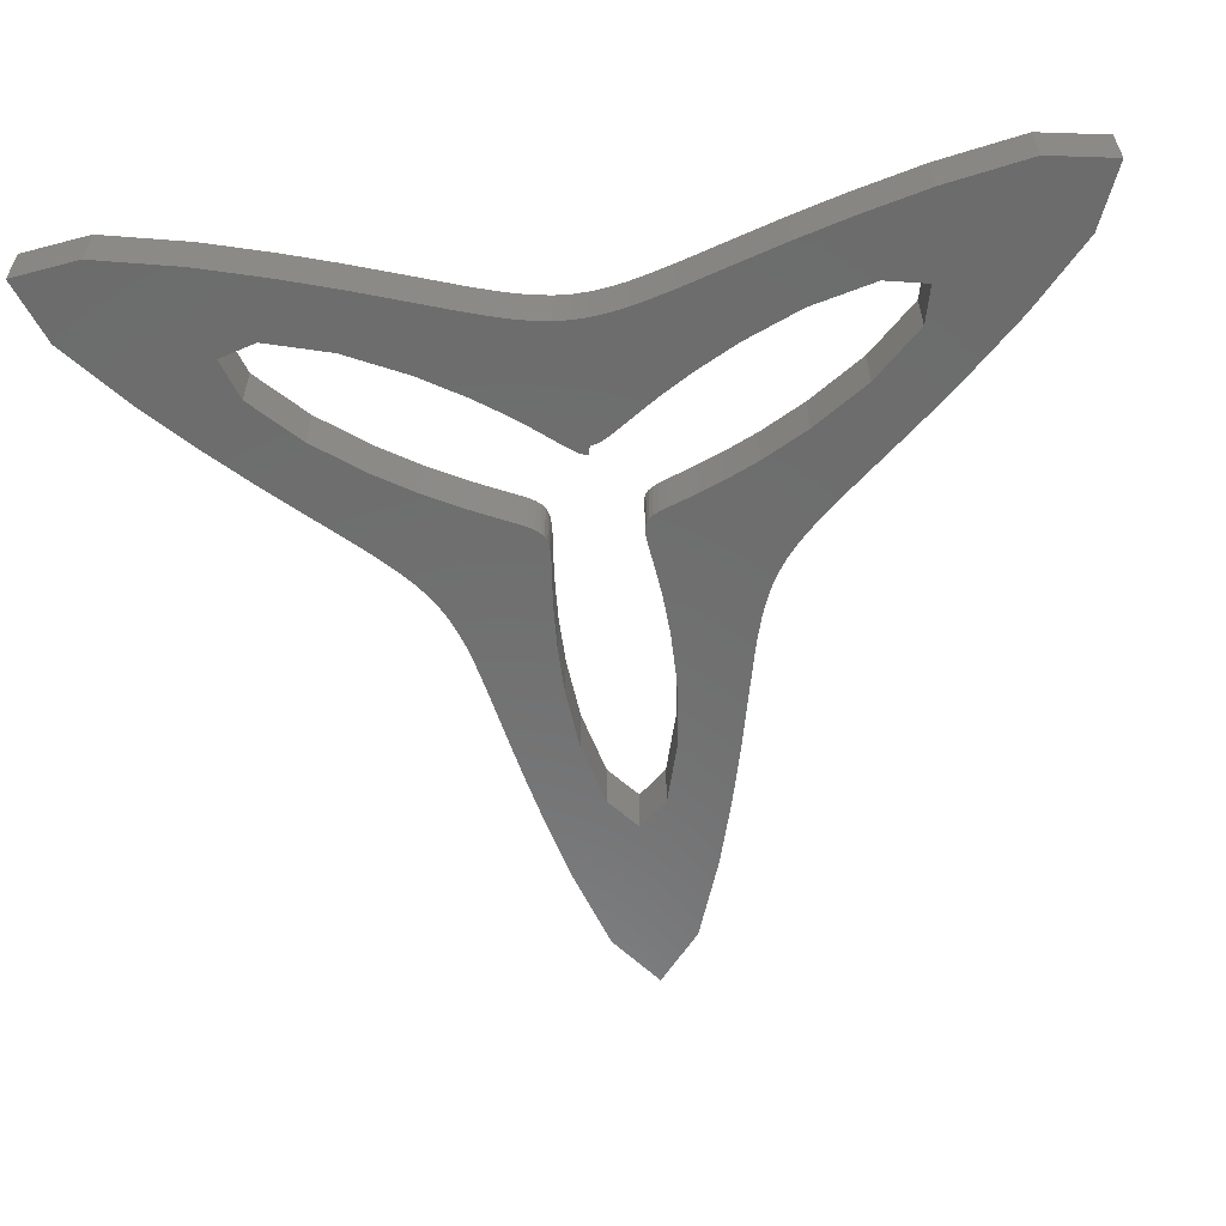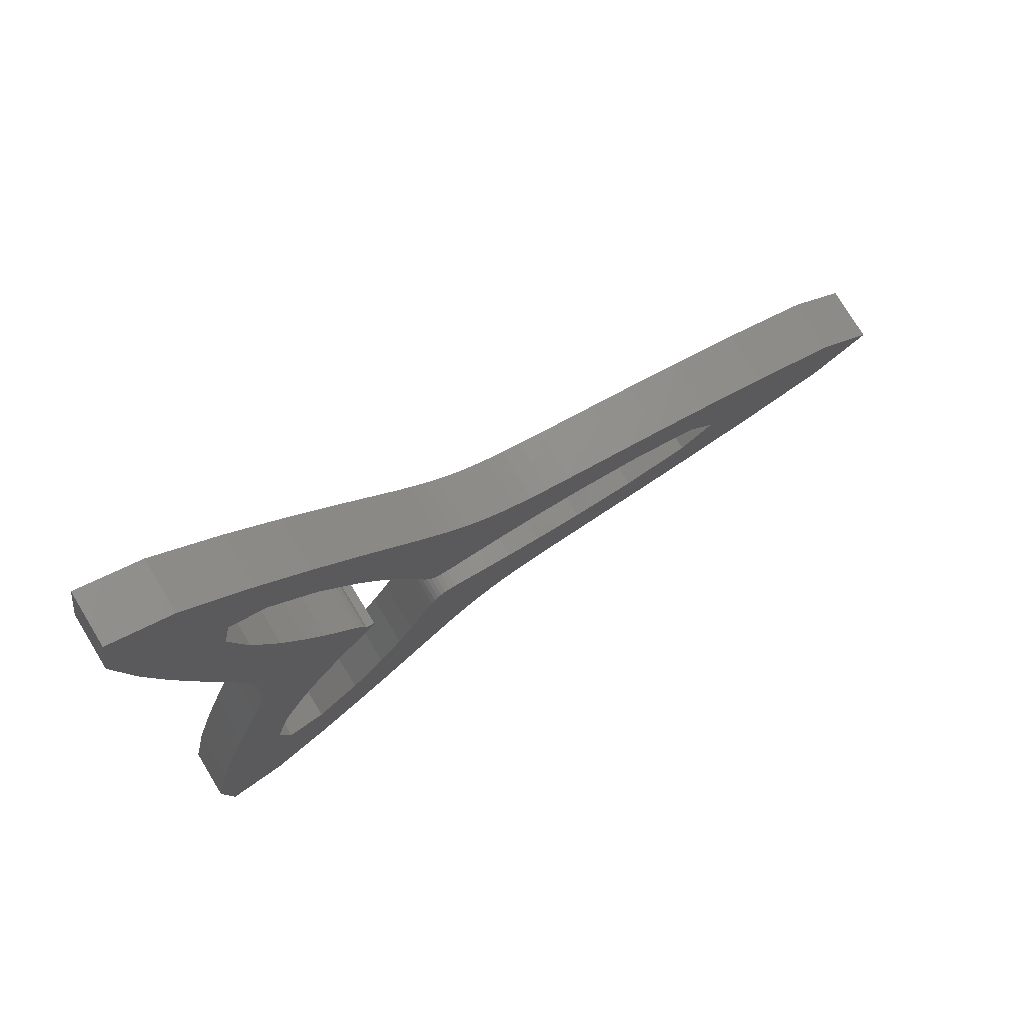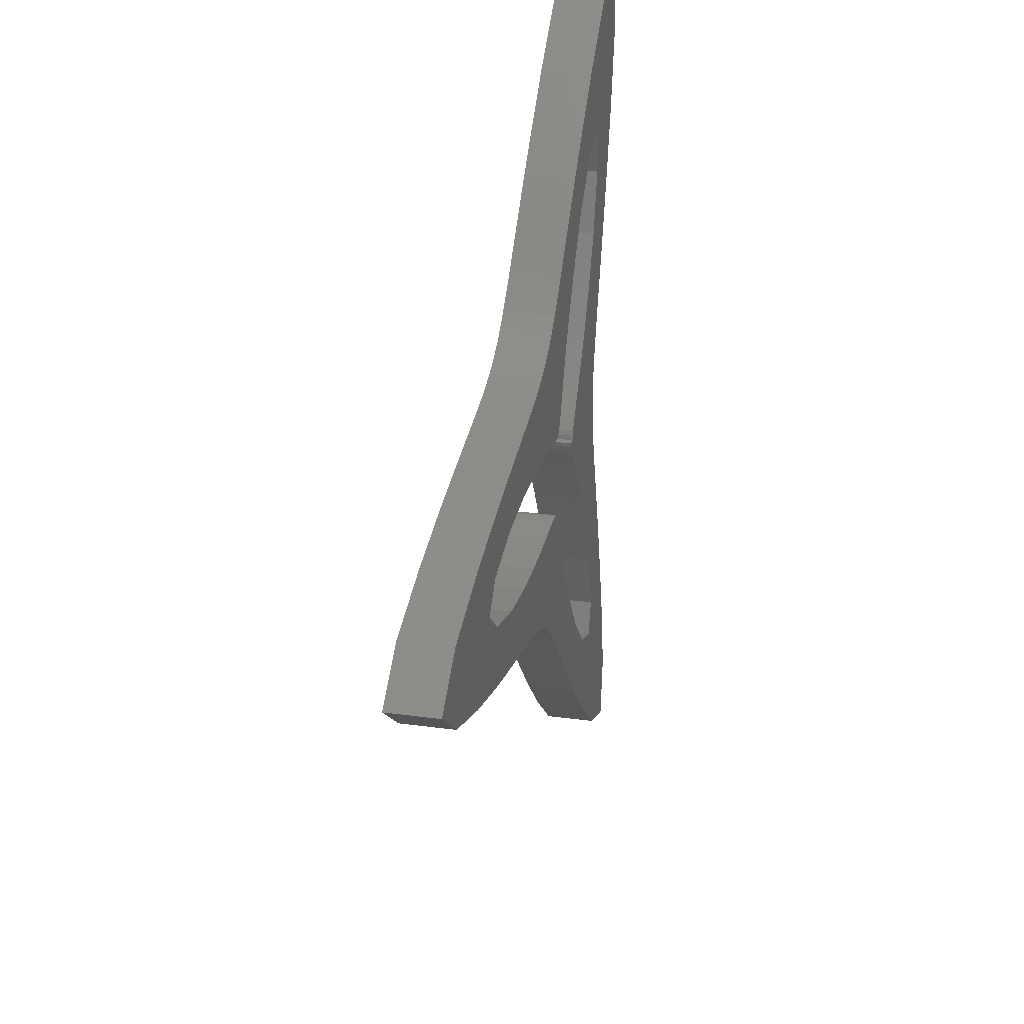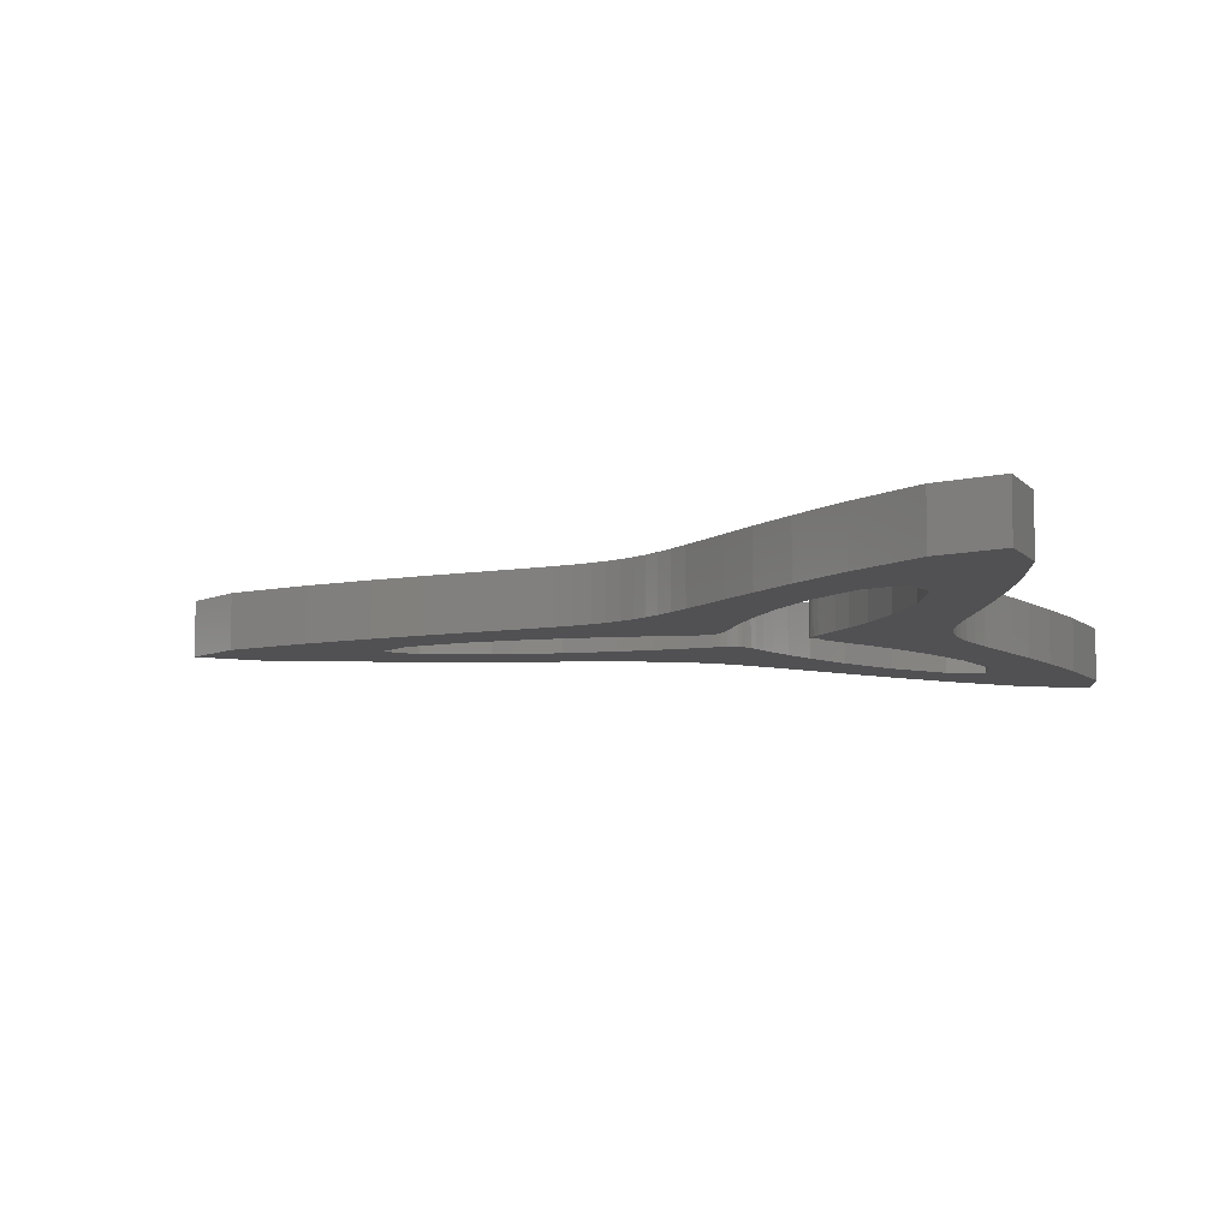
<metadata>
{"format":"stl","ext":"stl","renderer":"f3d","projection":"perspective","resolution":1024,"background":"white","views":[{"elev":-59.0,"azim":96.6,"up":"+Z"},{"elev":75.8,"azim":148.8,"up":"+Y"},{"elev":26.1,"azim":-77.8,"up":"+Y"},{"elev":-7.8,"azim":13.4,"up":"+Z"}]}
</metadata>
<code>
# stl→obj: 290 verts, 580 faces
v -30.31 0 -1.5
v -30.31 0 1.5
v -27.32 2.39 -1.5
v -27.32 2.39 1.5
v -27.32 -2.39 -1.5
v -27.32 -2.39 1.5
v -22.62 3.99 -1.5
v -18.77 5.03 -1.5
v -15.77 5.74 -1.5
v -13.41 6.25 -1.5
v -11.52 6.65 -1.5
v -9.97 6.98 -1.5
v -8.68 7.28 -1.5
v -7.58 7.58 -1.5
v -6.63 7.9 -1.5
v -5.78 8.25 -1.5
v 2.91 10.86 -1.5
v -4.26 9.13 -1.5
v 5.09 13.97 -1.5
v -5 8.66 -1.5
v -2.78 10.36 -1.5
v 15.16 26.25 -1.5
v -3.53 9.69 -1.5
v 0 13.3 -1.5
v 1.29 14.74 -1.5
v 2.91 16.53 -1.5
v -1.06 12.12 -1.5
v 5.03 18.77 -1.5
v 7.86 21.59 -1.5
v 11.59 24.85 -1.5
v -1.97 11.16 -1.5
v 15.73 22.46 -1.5
v 9.9 17.15 -1.5
v 14.77 17.6 -1.5
v 10.34 14.77 -1.5
v 13.74 13.74 -1.5
v 9.37 11.16 -1.5
v 12.86 10.79 -1.5
v 7.94 7.94 -1.5
v 12.12 8.49 -1.5
v 6.64 5.57 -1.5
v 11.52 6.65 -1.5
v 7.95 -7.95 -1.5
v 12.86 -10.79 -1.5
v 9.56 -11.39 -1.5
v -6.2 -2.89 -1.5
v -1.16 -3.2 -1.5
v -8.14 -2.96 -1.5
v 2.91 -10.85 -1.5
v -6.63 -7.9 -1.5
v -7.58 -7.58 -1.5
v 5.3 -3.71 -1.5
v 11.03 -5.14 -1.5
v 6.46 -5.42 -1.5
v 12.12 -8.49 -1.5
v 13.74 -13.74 -1.5
v 10.55 -15.07 -1.5
v 14.77 -17.6 -1.5
v 9.9 -17.15 -1.5
v 15.73 -22.46 -1.5
v 7.86 -21.59 -1.5
v 15.16 -26.25 -1.5
v 5.03 -18.77 -1.5
v 1.29 -14.74 -1.5
v 2.91 -16.53 -1.5
v -15.77 -5.74 -1.5
v -13.41 -6.25 -1.5
v 7.62 -16.34 -1.5
v 0 -13.3 -1.5
v -1.06 -12.12 -1.5
v 4.98 -13.69 -1.5
v -2.78 -10.36 -1.5
v -3.53 -9.69 -1.5
v -1.97 -11.16 -1.5
v -9.97 -6.98 -1.5
v -8.68 -7.28 -1.5
v -11.52 -6.65 -1.5
v -18.77 -5.03 -1.5
v -22.62 -3.99 -1.5
v -10.86 2.91 -1.5
v 0 5.12 -1.5
v -7.93 2.88 -1.5
v -19.8 0 -1.5
v -18.32 1.6 -1.5
v -17.96 -1.57 -1.5
v 3.84 1.4 -1.5
v 10.16 1.79 -1.5
v 3.55 0.95 -1.5
v -14.35 -2.53 -1.5
v -3.13 -2.63 -1.5
v -1.87 -2.67 -1.5
v -3.85 -2.69 -1.5
v 1.5 -8.53 -1.5
v -10.85 -2.91 -1.5
v -0.95 -3.55 -1.5
v -1.6 -2.78 -1.5
v -4.83 -2.79 -1.5
v 3.82 -1.78 -1.5
v 10.16 -1.79 -1.5
v 4.44 -2.56 -1.5
v -2.6 -2.6 -1.5
v -2.19 -2.61 -1.5
v -1.38 -2.95 -1.5
v -1 2.74 -1.5
v -3.45 2.42 -1.5
v -0.82 3.07 -1.5
v 10.65 -3.87 -1.5
v -0.41 -4.68 -1.5
v -0.71 -4.02 -1.5
v 0 -5.57 -1.5
v 0.6 -6.82 -1.5
v -5.78 -8.25 -1.5
v -5 -8.66 -1.5
v -4.26 -9.13 -1.5
v 11.52 -6.65 -1.5
v 10.36 -2.78 -1.5
v 10.04 -0.88 -1.5
v 3.38 -1.23 -1.5
v 10 0 -1.5
v 3.07 -0.82 -1.5
v 2.87 -0.51 -1.5
v 10.04 0.88 -1.5
v 2.76 -0.24 -1.5
v 3.21 0 -1.5
v 2.72 0 -1.5
v 3.35 0.59 -1.5
v 3.24 0.28 -1.5
v 10.36 2.78 -1.5
v 10.65 3.87 -1.5
v 4.25 1.98 -1.5
v 4.83 2.79 -1.5
v 11.03 5.14 -1.5
v 5.61 3.92 -1.5
v 0.56 6.44 -1.5
v -14.64 2.58 -1.5
v 7.77 16.67 -1.5
v 1.46 8.31 -1.5
v -0.37 4.2 -1.5
v -4.44 2.56 -1.5
v -0.62 3.54 -1.5
v -1.17 2.51 -1.5
v -2.75 2.31 -1.5
v -1.36 2.36 -1.5
v -1.59 2.27 -1.5
v -1.88 2.24 -1.5
v -2.25 2.25 -1.5
v 11.59 -24.85 -1.5
v -5.86 2.73 -1.5
v -22.62 3.99 1.5
v -18.77 -5.03 1.5
v -22.62 -3.99 1.5
v -15.77 -5.74 1.5
v -13.41 -6.25 1.5
v -11.52 -6.65 1.5
v -9.97 -6.98 1.5
v -8.68 -7.28 1.5
v -7.58 -7.58 1.5
v -6.63 -7.9 1.5
v -5.78 -8.25 1.5
v 4.98 -13.69 1.5
v 2.91 -10.85 1.5
v 15.73 -22.46 1.5
v -4.26 -9.13 1.5
v -3.53 -9.69 1.5
v 15.16 -26.25 1.5
v -2.78 -10.36 1.5
v -1.97 -11.16 1.5
v 11.59 -24.85 1.5
v -1.06 -12.12 1.5
v 2.91 -16.53 1.5
v 0 -13.3 1.5
v 1.29 -14.74 1.5
v 5.03 -18.77 1.5
v 7.86 -21.59 1.5
v 7.62 -16.34 1.5
v 2.76 -0.24 1.5
v 2.87 -0.51 1.5
v 10.04 -0.88 1.5
v 3.84 1.4 1.5
v 3.55 0.95 1.5
v 10.04 0.88 1.5
v 1.46 8.31 1.5
v 2.91 10.86 1.5
v -5 8.66 1.5
v -5.78 8.25 1.5
v -6.63 7.9 1.5
v 5.61 3.92 1.5
v 10.36 2.78 1.5
v 10.65 3.87 1.5
v 6.64 5.57 1.5
v 11.03 5.14 1.5
v 7.94 7.94 1.5
v 11.52 6.65 1.5
v 4.83 2.79 1.5
v 4.25 1.98 1.5
v 10.16 1.79 1.5
v -8.68 7.28 1.5
v -9.97 6.98 1.5
v 9.37 11.16 1.5
v 12.12 8.49 1.5
v 12.86 10.79 1.5
v 2.91 16.53 1.5
v 1.29 14.74 1.5
v 15.73 22.46 1.5
v 15.16 26.25 1.5
v 7.86 21.59 1.5
v 5.03 18.77 1.5
v 9.9 17.15 1.5
v 10.34 14.77 1.5
v 14.77 17.6 1.5
v 5.09 13.97 1.5
v 0 13.3 1.5
v 7.77 16.67 1.5
v 1.5 -8.53 1.5
v -14.35 -2.53 1.5
v -18.77 5.03 1.5
v -3.53 9.69 1.5
v -4.26 9.13 1.5
v -2.78 10.36 1.5
v -1.97 11.16 1.5
v -11.52 6.65 1.5
v -13.41 6.25 1.5
v -15.77 5.74 1.5
v 3.82 -1.78 1.5
v 4.44 -2.56 1.5
v 10.36 -2.78 1.5
v -1.88 2.24 1.5
v -1.59 2.27 1.5
v -2.75 2.31 1.5
v -10.86 2.91 1.5
v -14.64 2.58 1.5
v -0.37 4.2 1.5
v 0 5.12 1.5
v -0.82 3.07 1.5
v -0.62 3.54 1.5
v 5.3 -3.71 1.5
v 6.46 -5.42 1.5
v 11.03 -5.14 1.5
v 0.56 6.44 1.5
v -5.86 2.73 1.5
v -4.44 2.56 1.5
v -1 2.74 1.5
v -7.93 2.88 1.5
v -1.36 2.36 1.5
v -3.45 2.42 1.5
v -2.25 2.25 1.5
v -1.17 2.51 1.5
v 7.95 -7.95 1.5
v 12.12 -8.49 1.5
v -7.58 7.58 1.5
v 13.74 13.74 1.5
v -1.06 12.12 1.5
v 10 0 1.5
v 3.35 0.59 1.5
v 3.24 0.28 1.5
v 3.21 0 1.5
v 2.72 0 1.5
v 10.16 -1.79 1.5
v 3.07 -0.82 1.5
v 3.38 -1.23 1.5
v 10.65 -3.87 1.5
v 11.52 -6.65 1.5
v 12.86 -10.79 1.5
v 9.56 -11.39 1.5
v 13.74 -13.74 1.5
v 10.55 -15.07 1.5
v 14.77 -17.6 1.5
v 9.9 -17.15 1.5
v -5 -8.66 1.5
v -17.96 -1.57 1.5
v -10.85 -2.91 1.5
v 0.6 -6.82 1.5
v -0.71 -4.02 1.5
v -0.95 -3.55 1.5
v -4.83 -2.79 1.5
v -2.19 -2.61 1.5
v -2.6 -2.6 1.5
v -1.6 -2.78 1.5
v -1.87 -2.67 1.5
v -1.38 -2.95 1.5
v -3.13 -2.63 1.5
v -1.16 -3.2 1.5
v -3.85 -2.69 1.5
v -18.32 1.6 1.5
v -6.2 -2.89 1.5
v -0.41 -4.68 1.5
v 0 -5.57 1.5
v -8.14 -2.96 1.5
v 11.59 24.85 1.5
v -19.8 0 1.5
f 1 2 3
f 3 2 4
f 2 1 5
f 6 2 5
f 1 3 5
f 5 3 7
f 5 7 8
f 5 8 9
f 5 9 10
f 5 10 11
f 5 11 12
f 12 13 5
f 13 14 5
f 14 15 5
f 15 16 5
f 17 18 19
f 17 20 18
f 21 22 23
f 24 25 26
f 24 26 27
f 27 26 28
f 27 28 29
f 27 29 30
f 27 30 31
f 31 30 22
f 31 22 21
f 23 22 32
f 23 32 18
f 33 32 34
f 17 16 20
f 35 34 36
f 37 36 38
f 39 38 40
f 41 40 42
f 43 44 45
f 46 47 48
f 49 50 51
f 52 53 54
f 54 55 43
f 43 55 44
f 45 44 56
f 57 56 58
f 59 58 60
f 61 60 62
f 63 60 61
f 64 60 65
f 65 60 63
f 66 5 67
f 68 69 70
f 71 72 73
f 68 70 74
f 68 74 71
f 75 5 76
f 77 5 75
f 67 5 77
f 78 5 66
f 79 5 78
f 80 81 82
f 83 5 84
f 85 5 83
f 86 87 88
f 89 5 85
f 90 91 92
f 49 51 93
f 51 76 93
f 89 94 5
f 95 94 48
f 96 97 92
f 98 99 100
f 101 102 90
f 103 97 96
f 95 48 47
f 103 46 97
f 104 105 106
f 47 46 103
f 95 5 94
f 96 92 91
f 100 107 52
f 108 5 109
f 95 109 5
f 52 107 53
f 110 5 108
f 111 5 110
f 93 5 111
f 49 112 50
f 49 113 112
f 5 93 76
f 71 74 72
f 113 49 114
f 68 64 69
f 57 58 59
f 64 68 60
f 68 59 60
f 45 56 57
f 71 114 49
f 71 73 114
f 54 115 55
f 53 115 54
f 100 116 107
f 99 116 100
f 117 99 98
f 117 98 118
f 119 117 120
f 119 120 121
f 122 119 123
f 124 123 125
f 122 123 124
f 126 122 127
f 87 122 126
f 87 126 88
f 128 87 86
f 129 128 130
f 127 122 124
f 129 130 131
f 132 129 133
f 134 80 135
f 37 38 39
f 33 34 35
f 136 32 33
f 19 18 136
f 18 32 136
f 17 84 16
f 84 5 16
f 137 135 84
f 137 84 17
f 82 81 138
f 134 135 137
f 139 140 106
f 41 42 132
f 41 132 133
f 141 142 104
f 123 119 121
f 143 144 145
f 141 143 146
f 120 117 118
f 146 143 145
f 91 90 102
f 35 36 37
f 80 134 81
f 61 62 147
f 39 40 41
f 140 148 138
f 82 138 148
f 148 140 139
f 139 106 105
f 105 104 142
f 142 141 146
f 130 128 86
f 133 129 131
f 3 4 7
f 7 4 149
f 4 2 6
f 150 4 151
f 151 4 6
f 152 4 150
f 153 4 152
f 154 4 153
f 155 4 154
f 156 4 155
f 157 4 156
f 158 4 157
f 159 4 158
f 160 161 159
f 162 163 164
f 165 164 166
f 165 166 167
f 168 167 169
f 170 169 171
f 170 171 172
f 173 169 170
f 174 169 173
f 168 169 174
f 165 167 168
f 162 164 165
f 175 163 162
f 176 177 178
f 179 180 181
f 182 183 184
f 182 185 186
f 187 188 189
f 190 187 191
f 192 190 193
f 194 195 196
f 197 198 4
f 199 200 201
f 199 192 200
f 202 203 204
f 205 206 204
f 206 207 204
f 207 202 204
f 208 209 210
f 211 203 212
f 211 213 203
f 161 214 215
f 216 149 4
f 183 217 218
f 183 219 217
f 183 220 219
f 183 211 220
f 198 221 4
f 221 222 4
f 222 223 4
f 223 216 4
f 224 225 226
f 227 228 229
f 230 4 231
f 232 233 4
f 234 235 230
f 236 237 238
f 239 182 4
f 240 241 242
f 242 243 240
f 195 179 196
f 242 234 243
f 228 244 245
f 229 246 227
f 244 247 241
f 245 229 228
f 247 242 241
f 241 245 244
f 237 248 249
f 182 250 197
f 182 197 4
f 232 4 235
f 233 239 4
f 187 194 188
f 192 193 200
f 194 196 188
f 218 184 183
f 209 199 251
f 204 203 213
f 204 208 210
f 204 213 208
f 210 209 251
f 211 212 252
f 251 199 201
f 193 190 191
f 191 187 189
f 234 230 243
f 230 235 4
f 182 186 250
f 196 179 181
f 182 184 185
f 181 180 253
f 180 254 253
f 253 255 178
f 255 256 178
f 256 257 178
f 257 176 178
f 178 177 258
f 177 259 258
f 258 260 226
f 260 224 226
f 226 225 261
f 261 236 238
f 238 237 262
f 249 248 263
f 263 264 265
f 225 236 261
f 265 266 267
f 267 268 162
f 268 175 162
f 159 161 4
f 175 160 163
f 160 269 163
f 270 4 161
f 161 215 270
f 271 215 214
f 264 266 265
f 266 268 267
f 271 214 272
f 273 274 275
f 254 255 253
f 276 277 278
f 279 276 278
f 278 277 280
f 280 281 282
f 282 283 274
f 259 260 258
f 284 231 4
f 273 285 286
f 287 286 288
f 272 287 271
f 160 159 269
f 237 249 262
f 289 206 205
f 252 220 211
f 270 290 4
f 277 281 280
f 281 283 282
f 283 275 274
f 288 271 287
f 275 285 273
f 248 264 263
f 285 288 286
f 290 284 4
f 6 5 79
f 151 6 79
f 151 79 78
f 150 151 78
f 150 78 66
f 152 150 66
f 152 66 67
f 153 152 67
f 153 67 77
f 154 153 77
f 154 77 75
f 155 154 75
f 155 75 76
f 156 155 76
f 156 76 51
f 157 156 51
f 157 51 50
f 158 157 50
f 158 50 112
f 159 158 112
f 159 112 113
f 269 159 113
f 269 113 114
f 163 269 114
f 163 114 73
f 164 163 73
f 164 73 72
f 166 164 72
f 166 72 74
f 167 166 74
f 74 70 167
f 167 70 169
f 70 69 169
f 169 69 171
f 69 64 171
f 171 64 172
f 64 65 172
f 172 65 170
f 65 63 170
f 170 63 173
f 173 63 61
f 174 173 61
f 174 61 147
f 168 174 147
f 168 147 62
f 165 168 62
f 165 62 60
f 162 165 60
f 60 58 267
f 162 60 267
f 58 56 265
f 267 58 265
f 56 44 263
f 265 56 263
f 44 55 249
f 263 44 249
f 55 115 262
f 249 55 262
f 115 53 238
f 262 115 238
f 53 107 261
f 238 53 261
f 107 116 226
f 261 107 226
f 116 99 258
f 226 116 258
f 99 117 178
f 258 99 178
f 117 119 253
f 178 117 253
f 253 119 122
f 181 253 122
f 181 122 87
f 196 181 87
f 196 87 128
f 188 196 128
f 188 128 129
f 189 188 129
f 189 129 132
f 191 189 132
f 191 132 42
f 193 191 42
f 193 42 40
f 200 193 40
f 200 40 38
f 201 200 38
f 201 38 36
f 251 201 36
f 251 36 34
f 210 251 34
f 210 34 32
f 204 210 32
f 32 22 205
f 204 32 205
f 30 289 22
f 22 289 205
f 29 206 30
f 30 206 289
f 28 207 29
f 29 207 206
f 26 202 28
f 28 202 207
f 25 203 26
f 26 203 202
f 24 212 25
f 25 212 203
f 27 252 24
f 24 252 212
f 31 220 27
f 27 220 252
f 21 219 31
f 31 219 220
f 23 217 21
f 21 217 219
f 18 218 23
f 23 218 217
f 20 184 18
f 18 184 218
f 16 185 20
f 20 185 184
f 15 186 16
f 16 186 185
f 14 250 15
f 15 250 186
f 13 197 14
f 14 197 250
f 12 198 13
f 13 198 197
f 11 221 12
f 12 221 198
f 10 222 11
f 11 222 221
f 9 223 10
f 10 223 222
f 8 216 9
f 9 216 223
f 7 149 8
f 8 149 216
f 84 284 290
f 83 84 290
f 135 231 284
f 84 135 284
f 80 230 231
f 135 80 231
f 82 243 230
f 80 82 230
f 148 240 243
f 82 148 243
f 139 241 240
f 148 139 240
f 105 245 241
f 139 105 241
f 142 229 245
f 105 142 245
f 146 246 229
f 142 146 229
f 145 227 246
f 146 145 246
f 144 228 227
f 145 144 227
f 143 244 228
f 144 143 228
f 141 247 244
f 143 141 244
f 104 242 247
f 141 104 247
f 106 234 242
f 104 106 242
f 140 235 234
f 106 140 234
f 138 232 235
f 140 138 235
f 81 233 232
f 138 81 232
f 134 239 233
f 81 134 233
f 137 182 239
f 134 137 239
f 17 183 182
f 137 17 182
f 19 211 183
f 17 19 183
f 136 213 211
f 19 136 211
f 33 208 213
f 136 33 213
f 209 208 35
f 35 208 33
f 209 35 199
f 199 35 37
f 199 37 192
f 192 37 39
f 192 39 190
f 190 39 41
f 190 41 187
f 187 41 133
f 187 133 194
f 194 133 131
f 194 131 195
f 195 131 130
f 195 130 179
f 179 130 86
f 179 86 180
f 180 86 88
f 180 88 254
f 254 88 126
f 254 126 255
f 255 126 127
f 255 127 256
f 256 127 124
f 256 124 257
f 257 124 125
f 176 257 123
f 123 257 125
f 177 176 121
f 121 176 123
f 259 177 120
f 120 177 121
f 260 259 118
f 118 259 120
f 224 260 98
f 98 260 118
f 225 224 100
f 100 224 98
f 236 225 52
f 52 225 100
f 237 236 54
f 54 236 52
f 248 237 43
f 43 237 54
f 264 248 45
f 45 248 43
f 266 264 57
f 57 264 45
f 266 57 268
f 268 57 59
f 268 59 175
f 175 59 68
f 160 175 68
f 71 160 68
f 161 160 71
f 49 161 71
f 214 161 49
f 93 214 49
f 272 214 93
f 111 272 93
f 287 272 111
f 110 287 111
f 286 287 110
f 108 286 110
f 273 286 108
f 109 273 108
f 274 273 109
f 95 274 109
f 282 274 95
f 47 282 95
f 280 282 47
f 103 280 47
f 280 103 278
f 278 103 96
f 278 96 279
f 279 96 91
f 279 91 276
f 276 91 102
f 276 102 277
f 277 102 101
f 277 101 281
f 281 101 90
f 281 90 283
f 283 90 92
f 283 92 275
f 275 92 97
f 275 97 285
f 285 97 46
f 285 46 288
f 288 46 48
f 288 48 271
f 271 48 94
f 271 94 215
f 215 94 89
f 215 89 270
f 270 89 85
f 270 85 290
f 290 85 83

</code>
